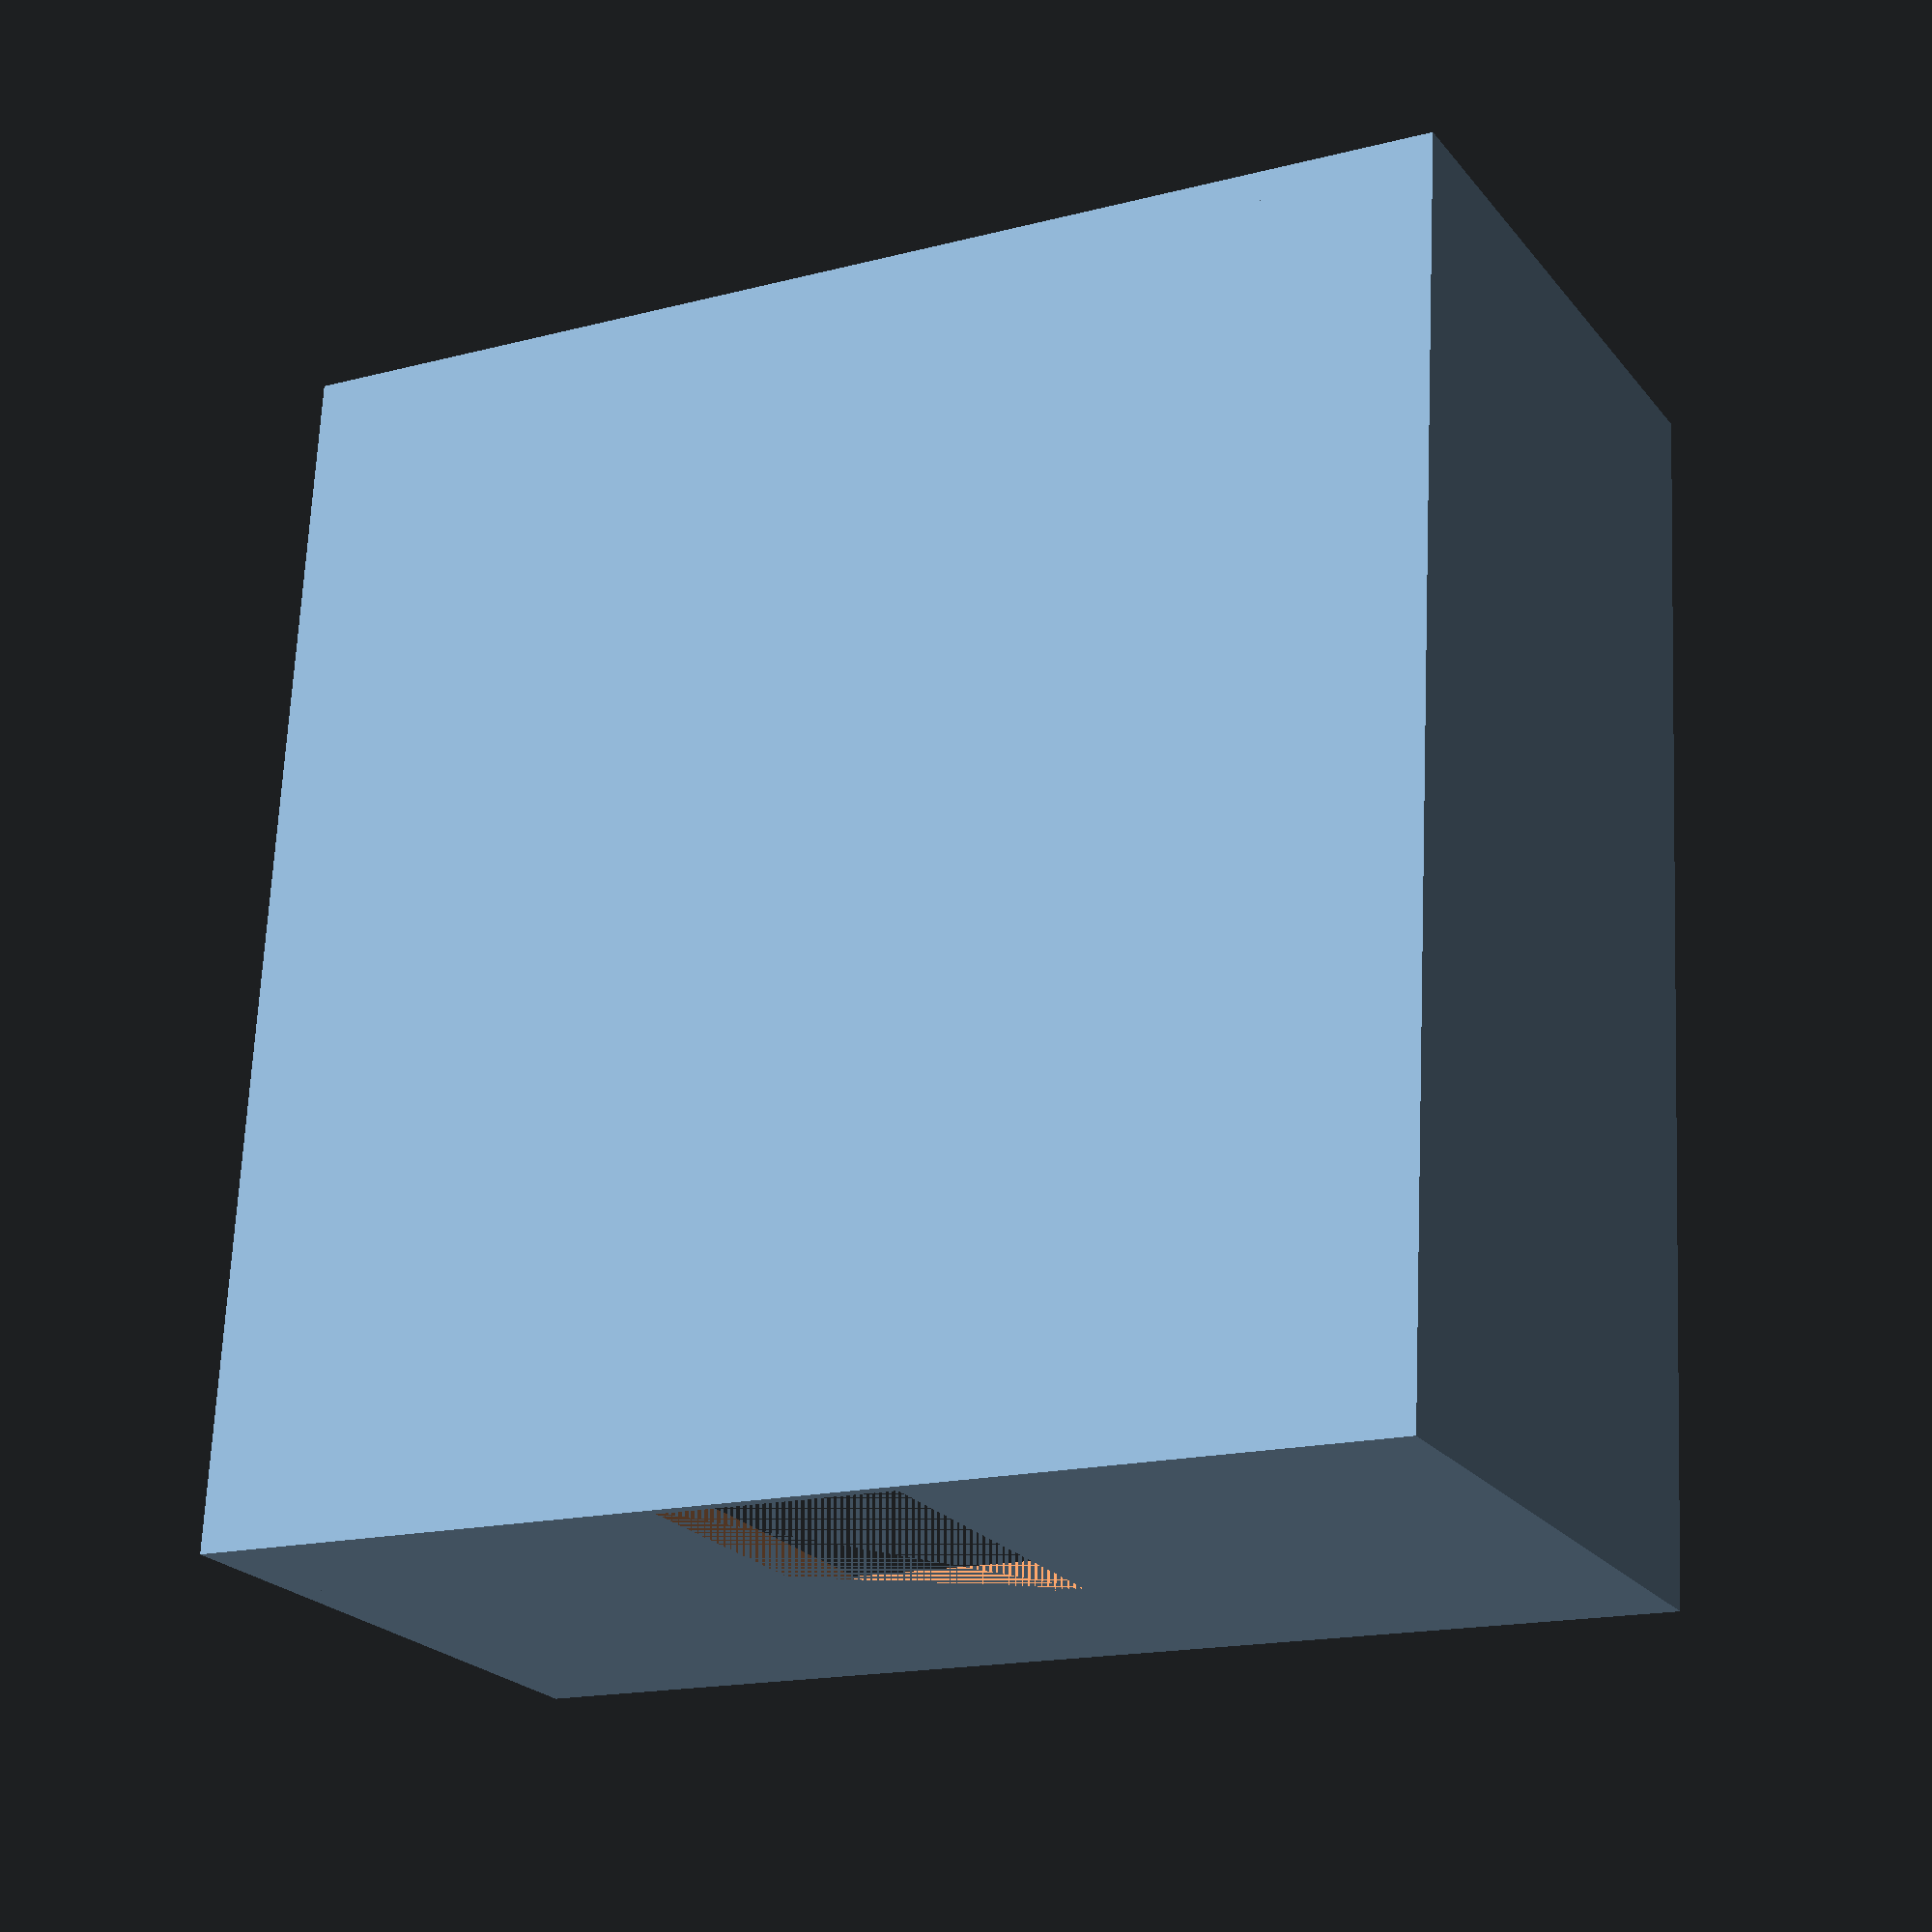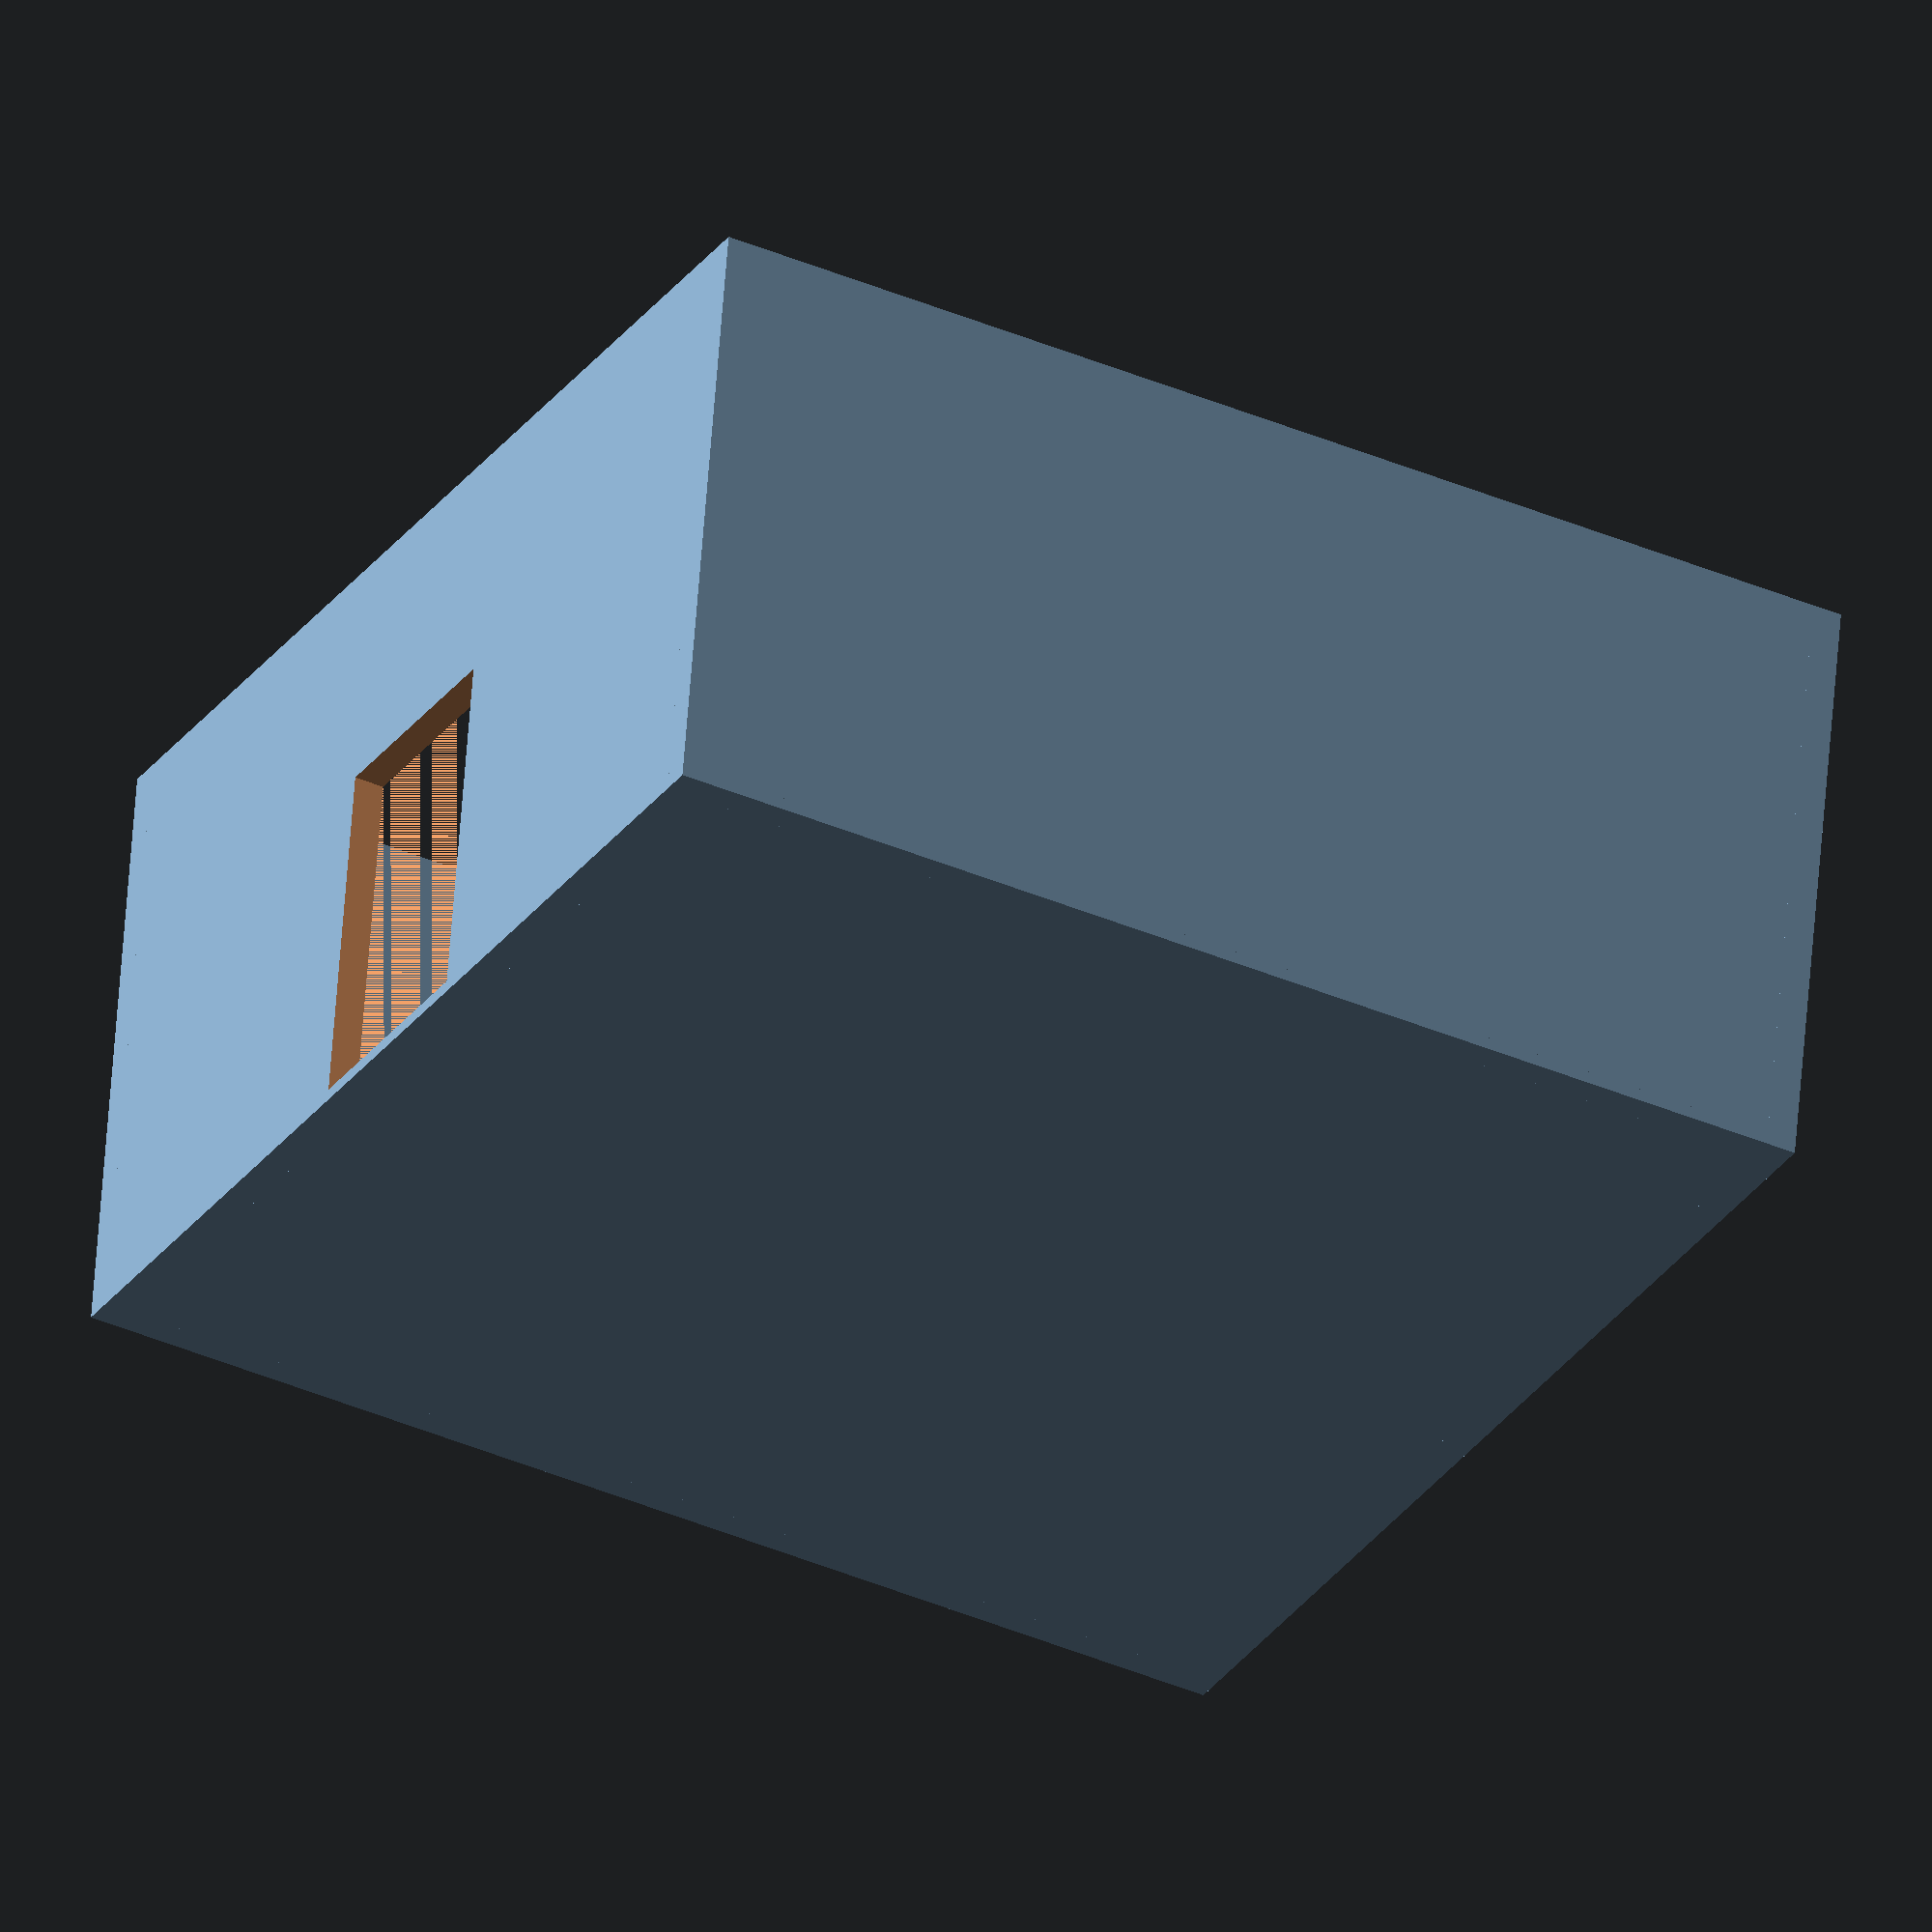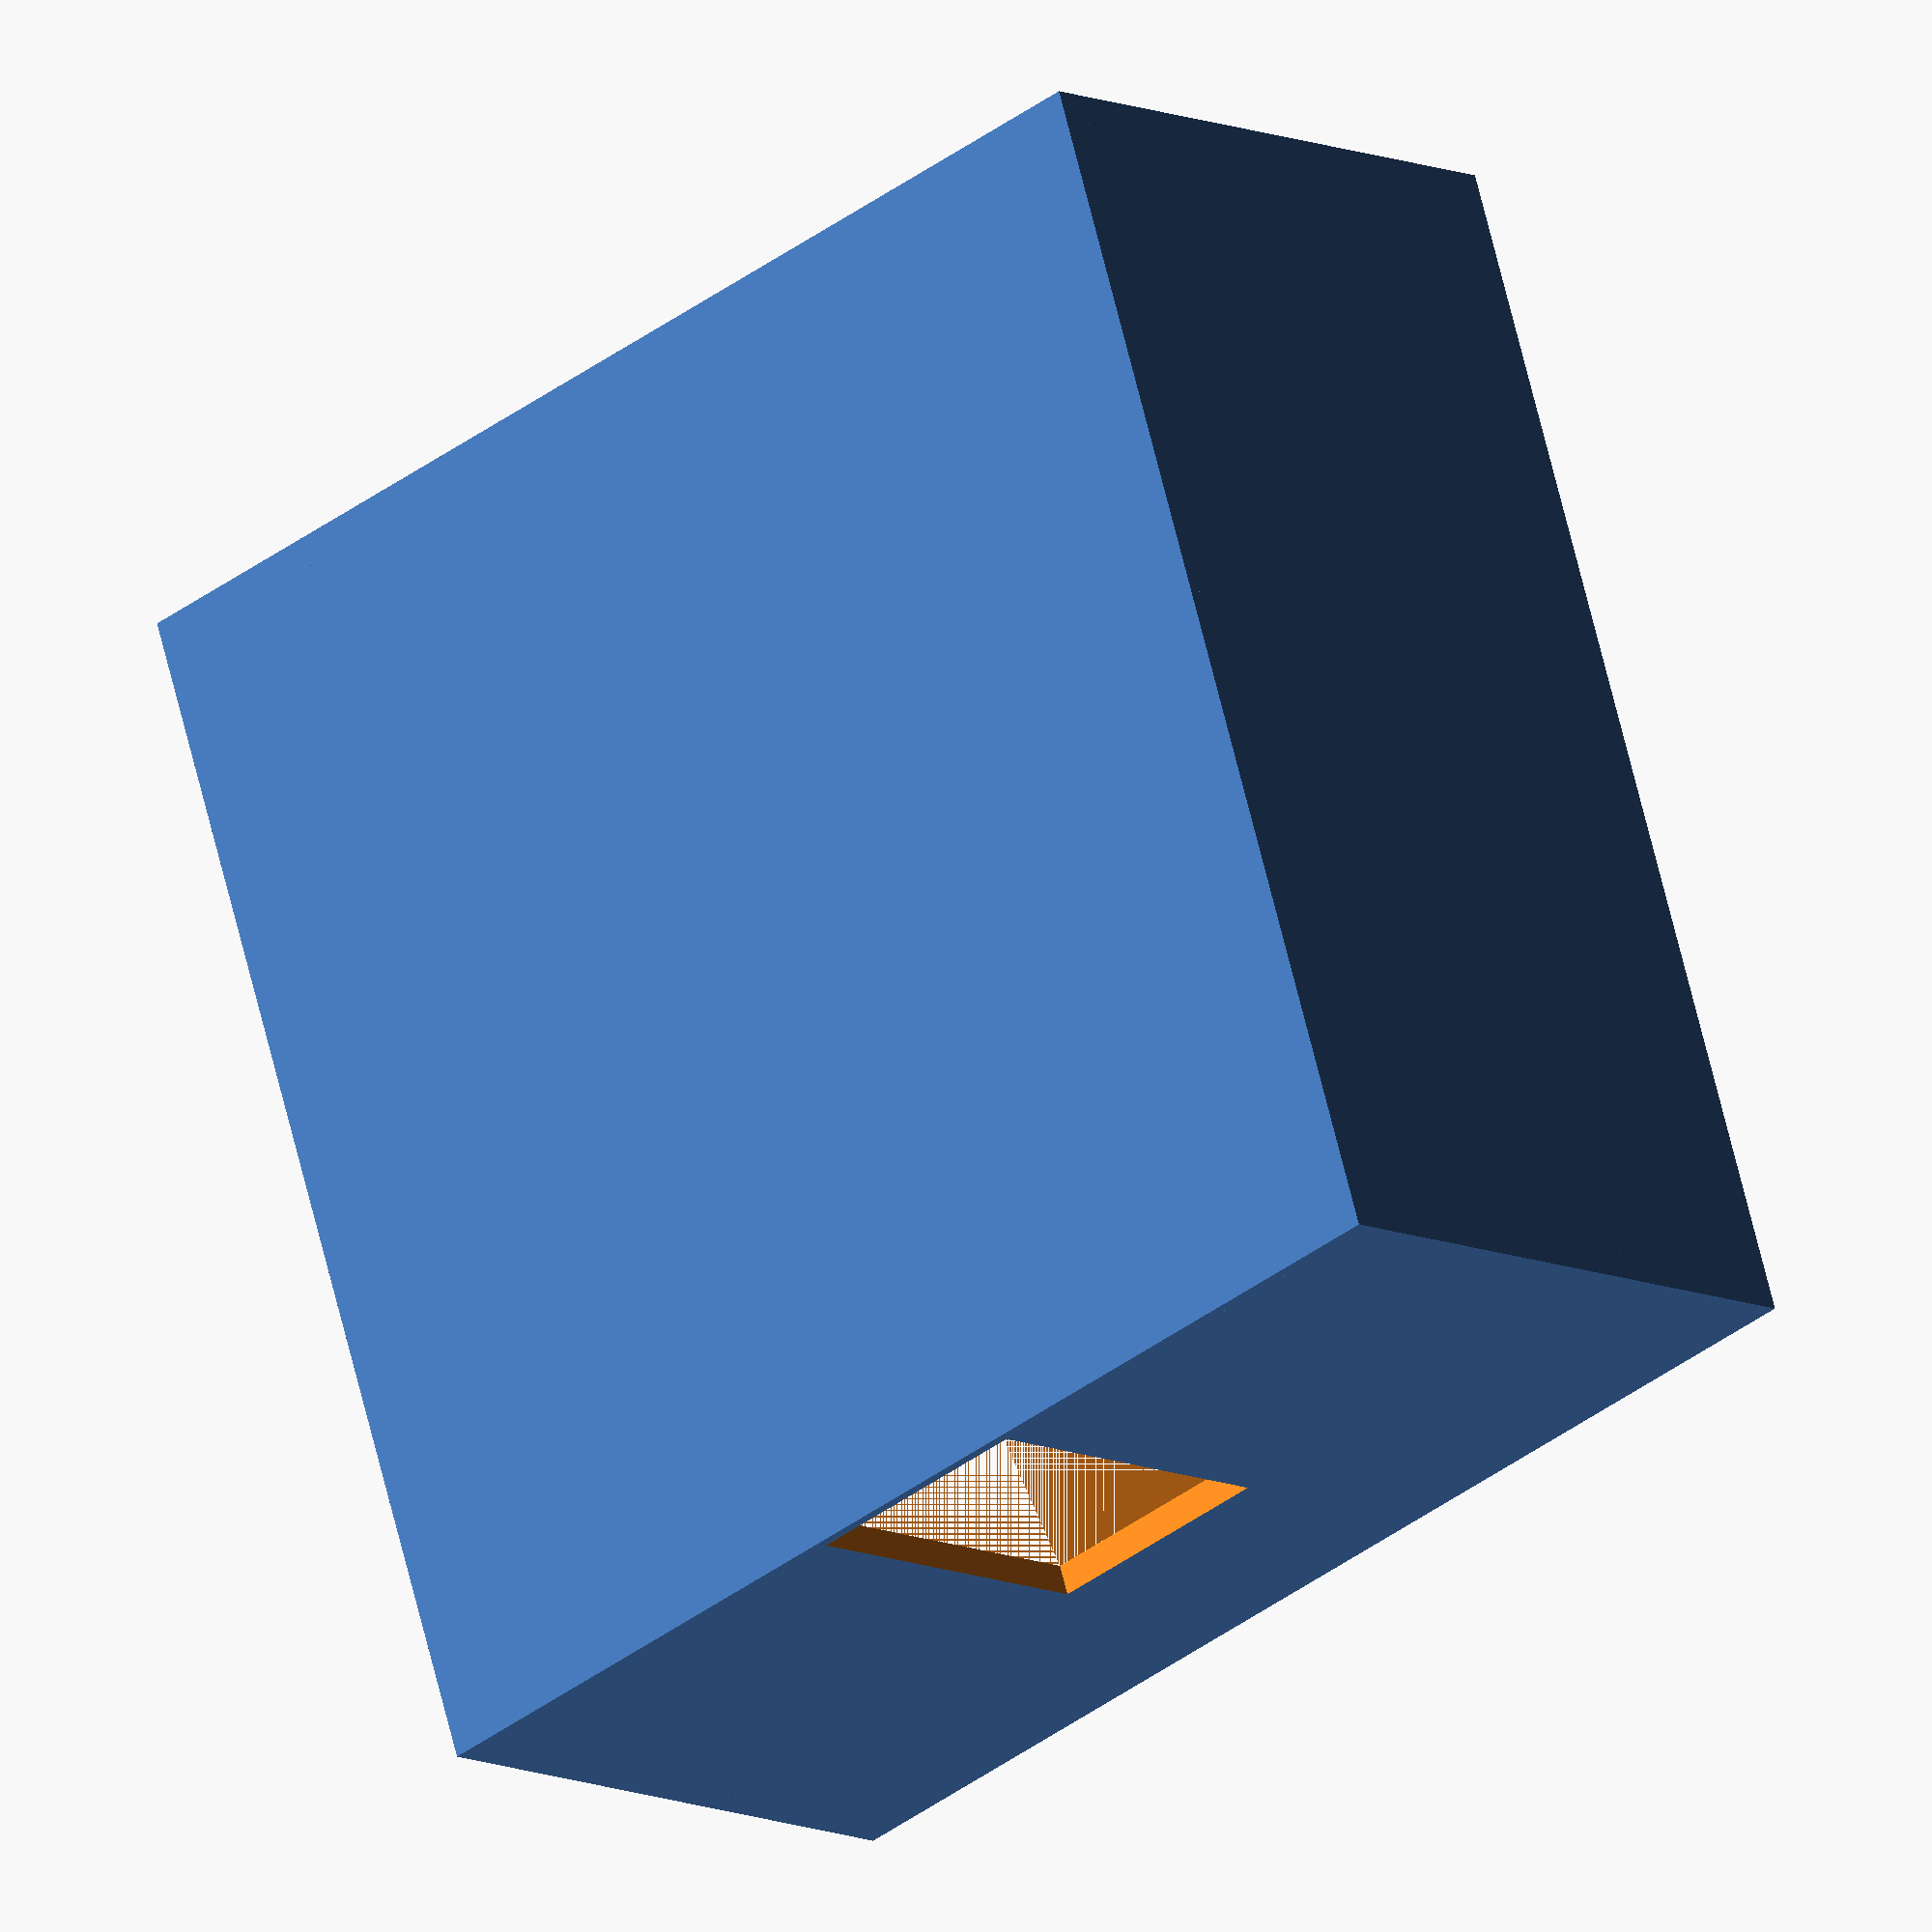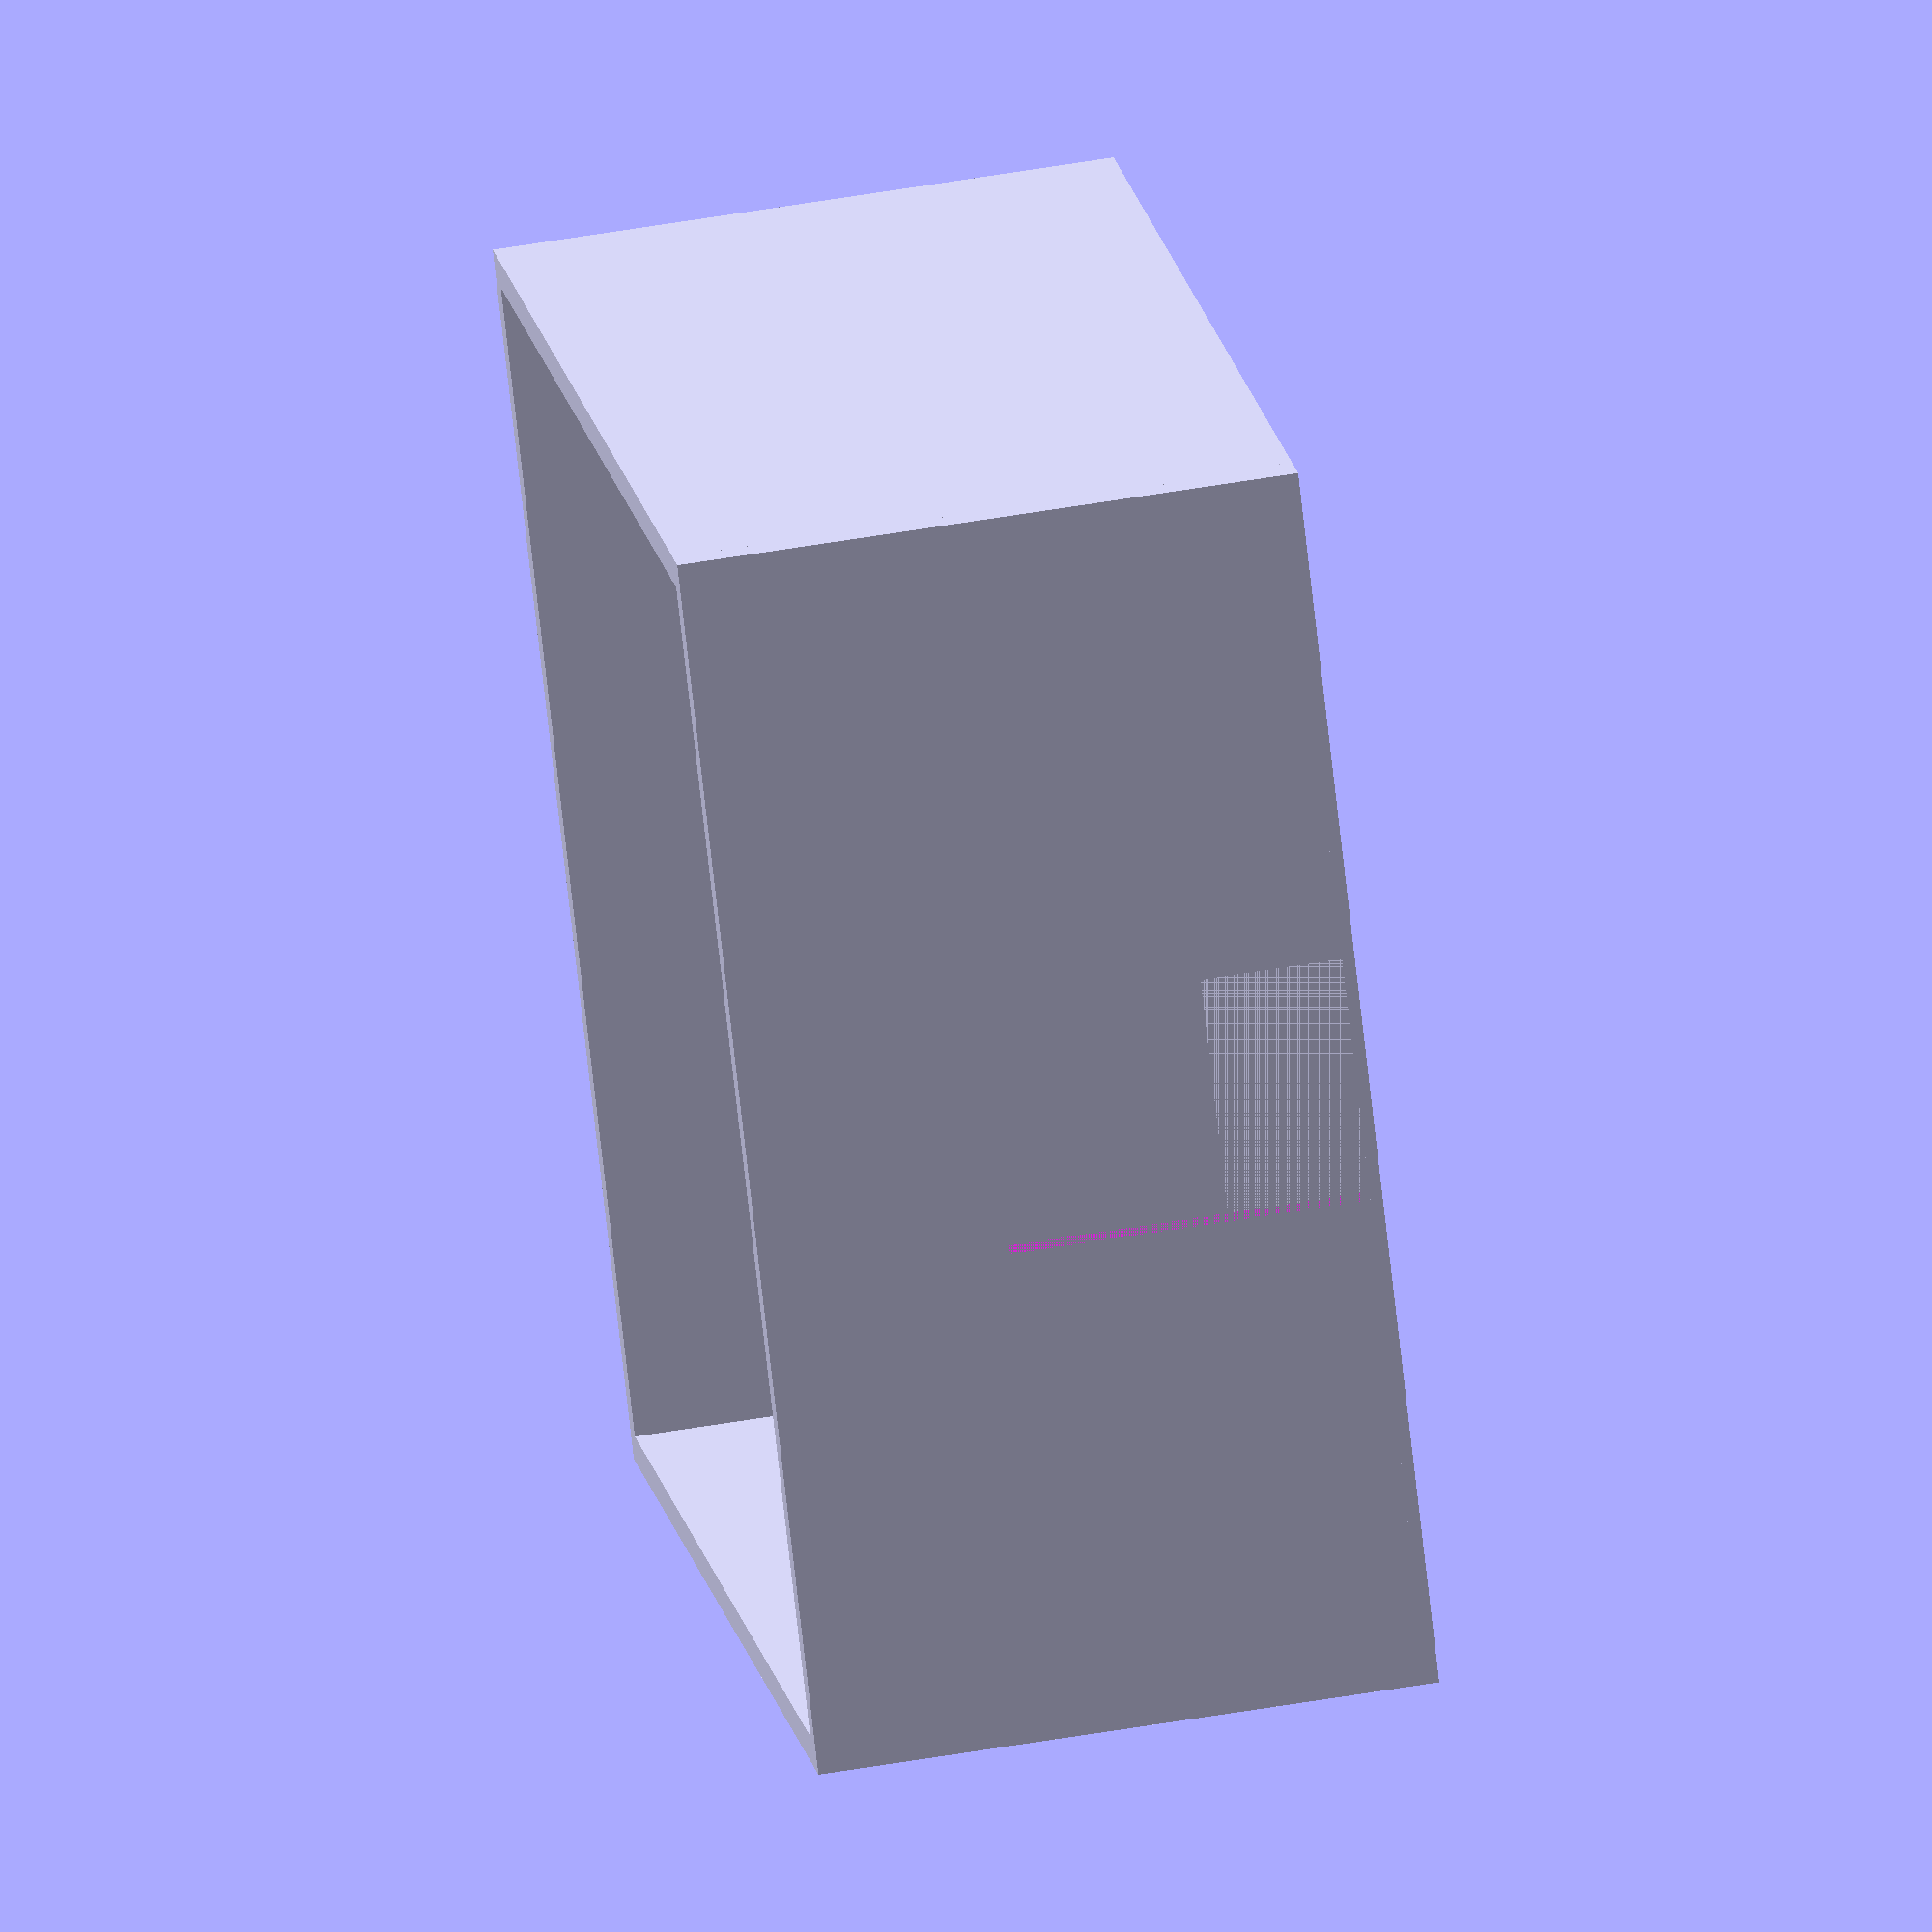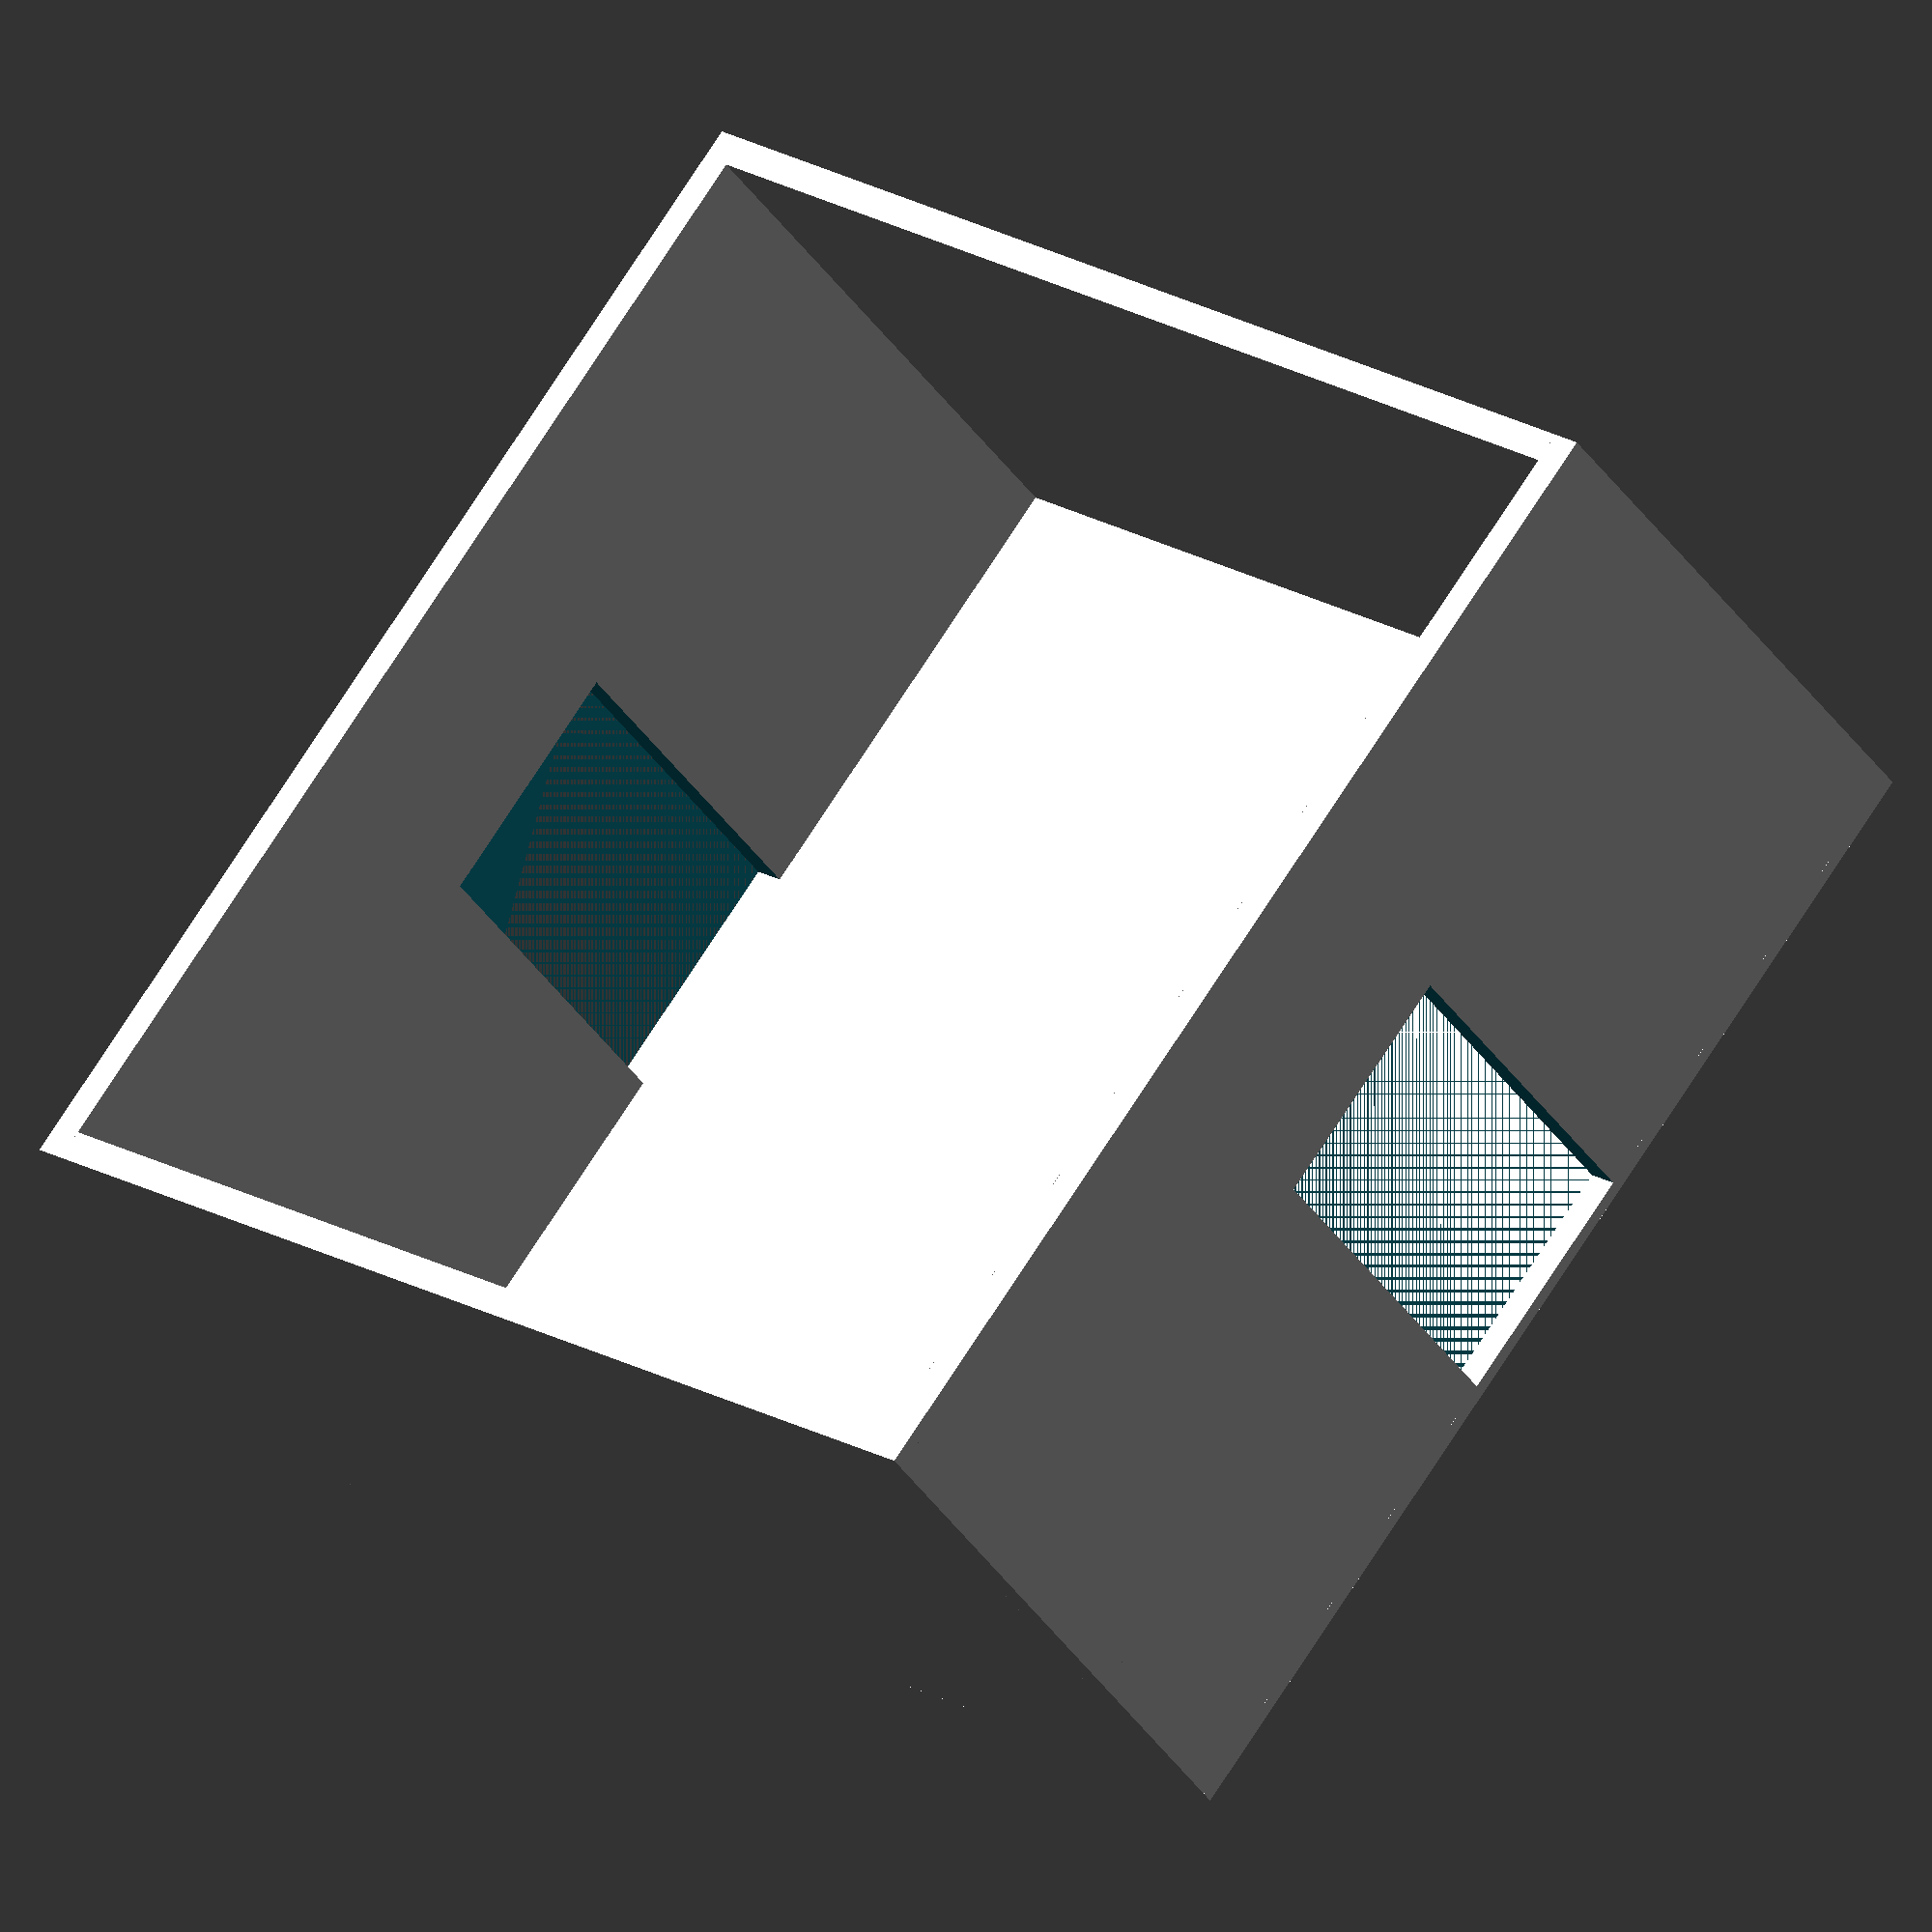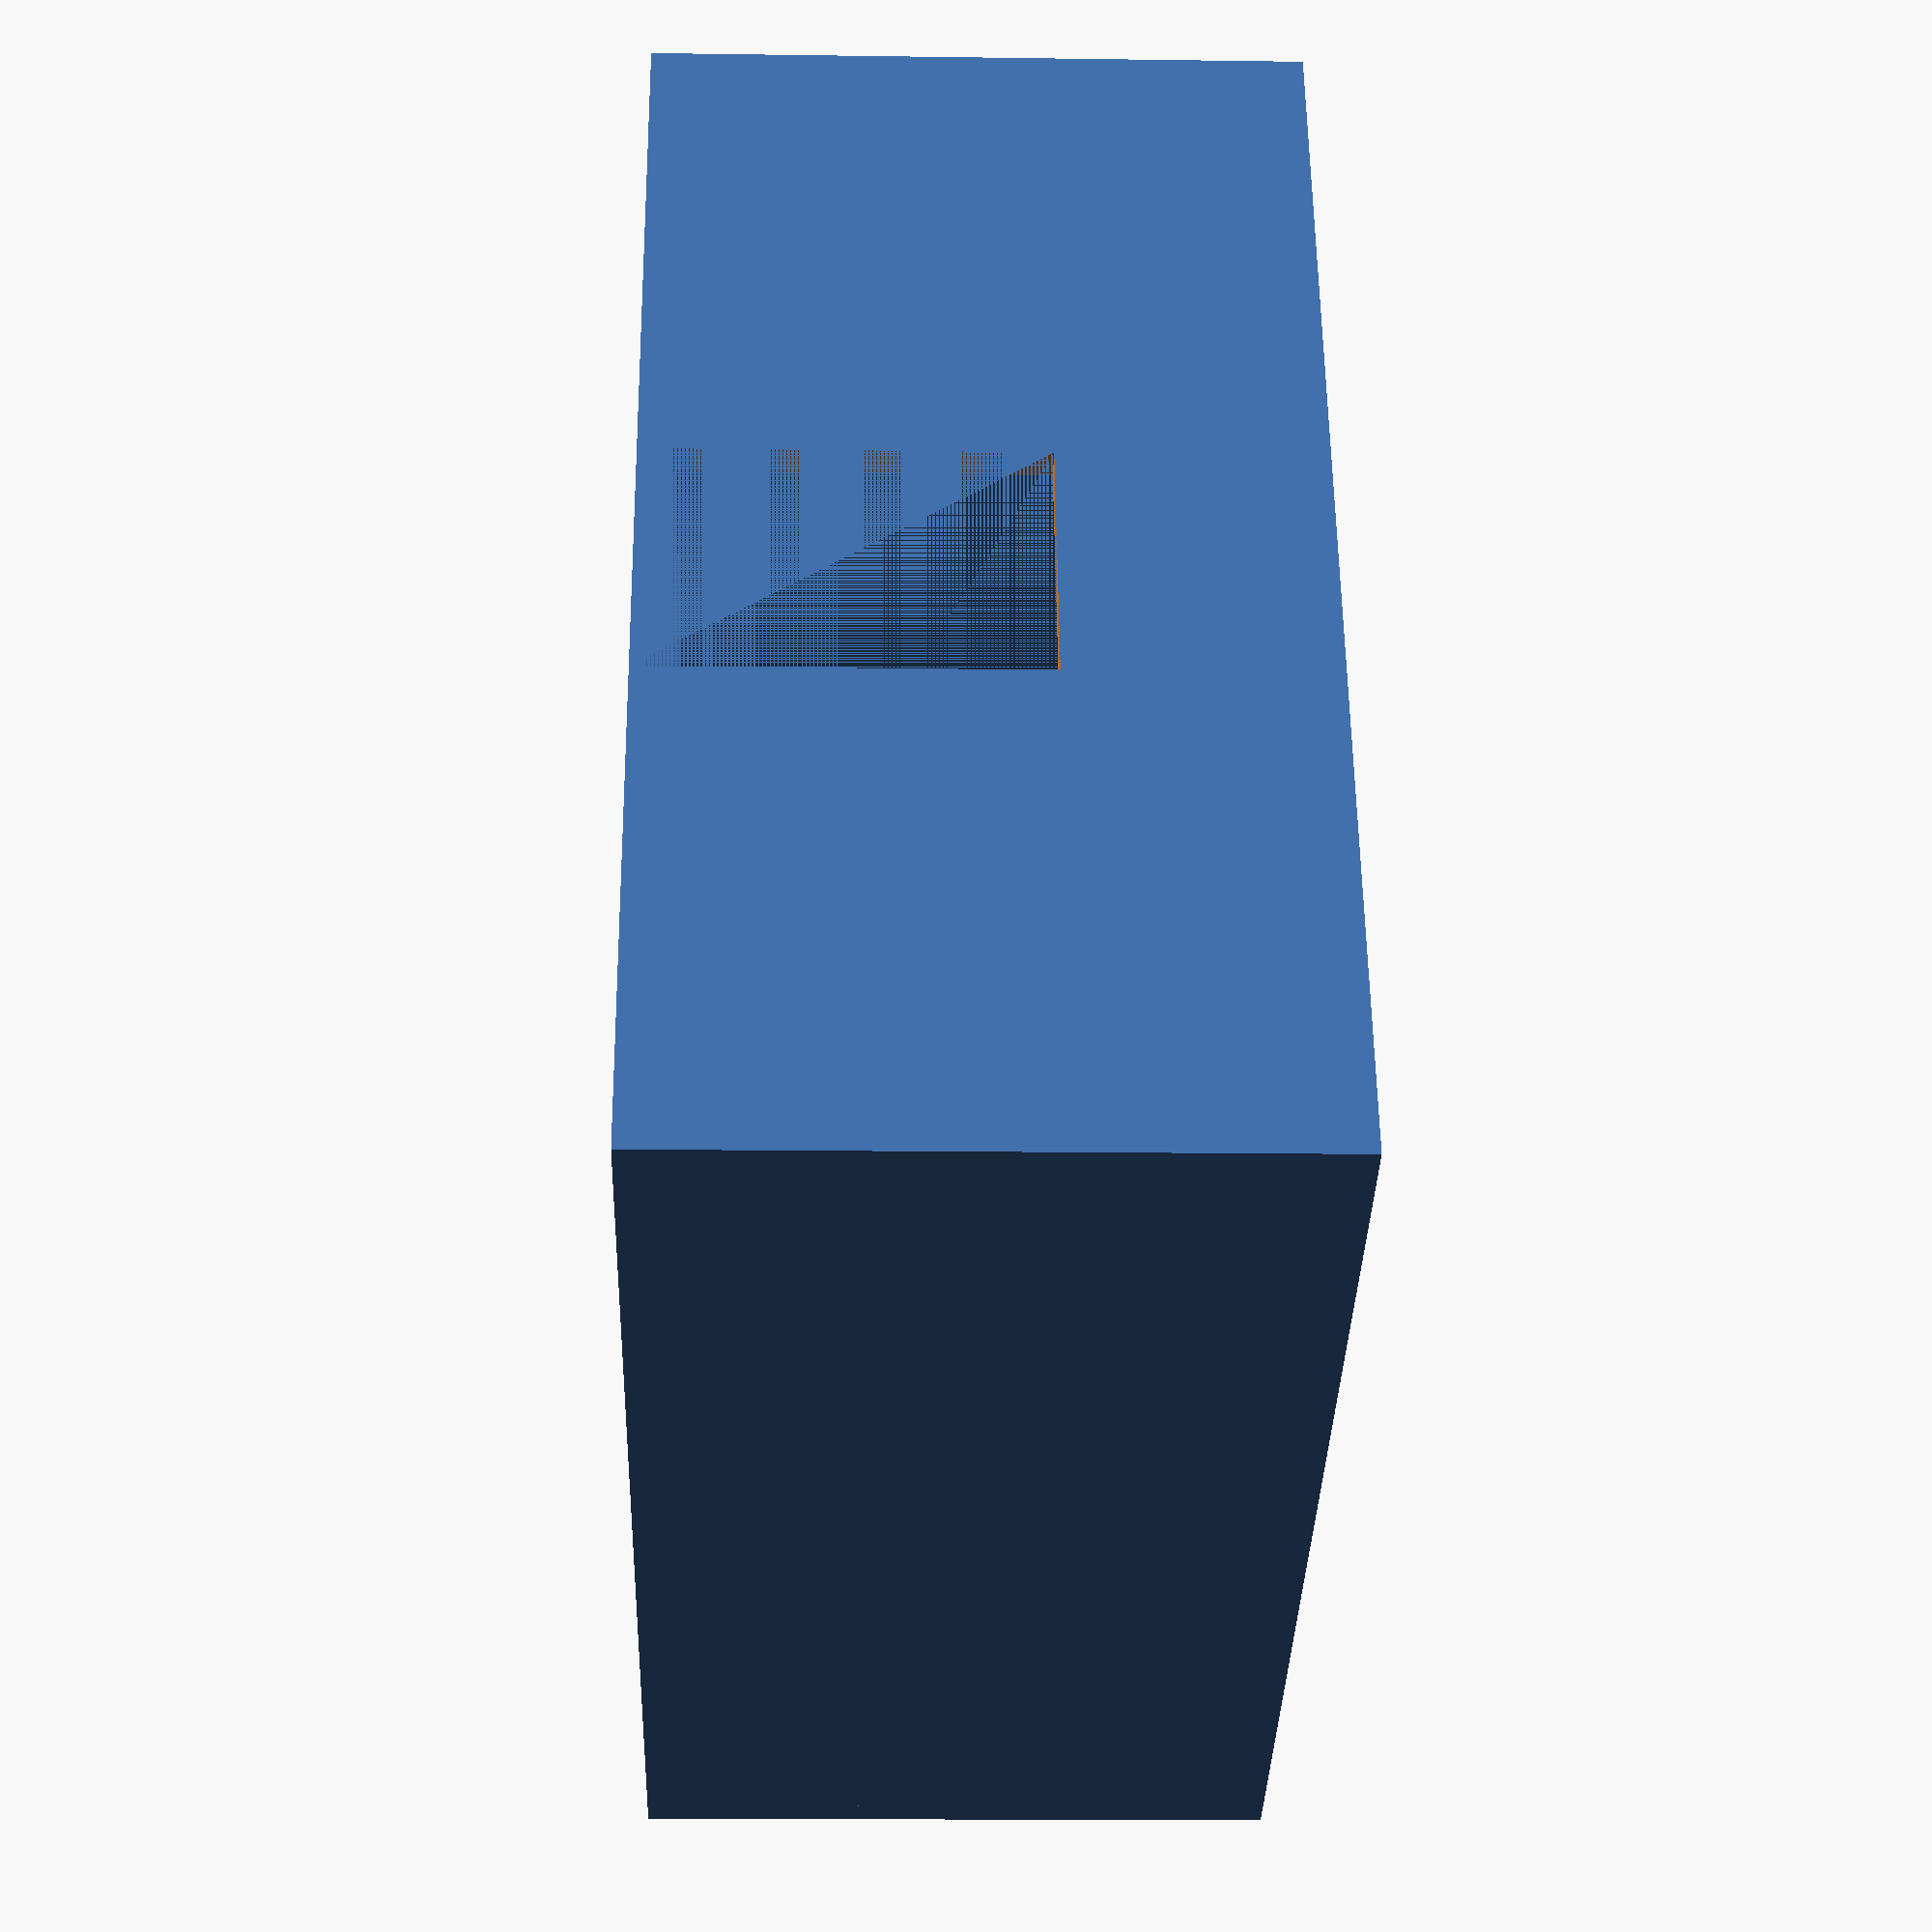
<openscad>

buildingX=10;
buildingY=10;
floorHeight=5;
doorWidth=2;
doorHeight=3;
wallThickness=0.25;

cube([wallThickness,buildingY,floorHeight]);

translate([buildingX-wallThickness,0,0])
cube([wallThickness,buildingY,floorHeight]);

difference(){
cube([buildingX,wallThickness,floorHeight]);

translate([buildingX/2-doorWidth/2,0,0])
cube([doorWidth,wallThickness*10,doorHeight]);
}

difference(){
translate([0,buildingY-wallThickness,0])
cube([buildingX,wallThickness,floorHeight]);

translate([buildingX/2-doorWidth/2,buildingY-wallThickness,0])
cube([doorWidth,wallThickness*10,doorHeight]);
}

cube([buildingX,buildingY,0.1]);
</openscad>
<views>
elev=22.8 azim=357.0 roll=208.1 proj=p view=solid
elev=121.3 azim=242.0 roll=355.8 proj=o view=wireframe
elev=190.2 azim=18.4 roll=318.8 proj=o view=wireframe
elev=307.5 azim=232.6 roll=79.4 proj=o view=solid
elev=218.4 azim=308.6 roll=150.0 proj=o view=solid
elev=14.0 azim=111.2 roll=268.2 proj=p view=wireframe
</views>
